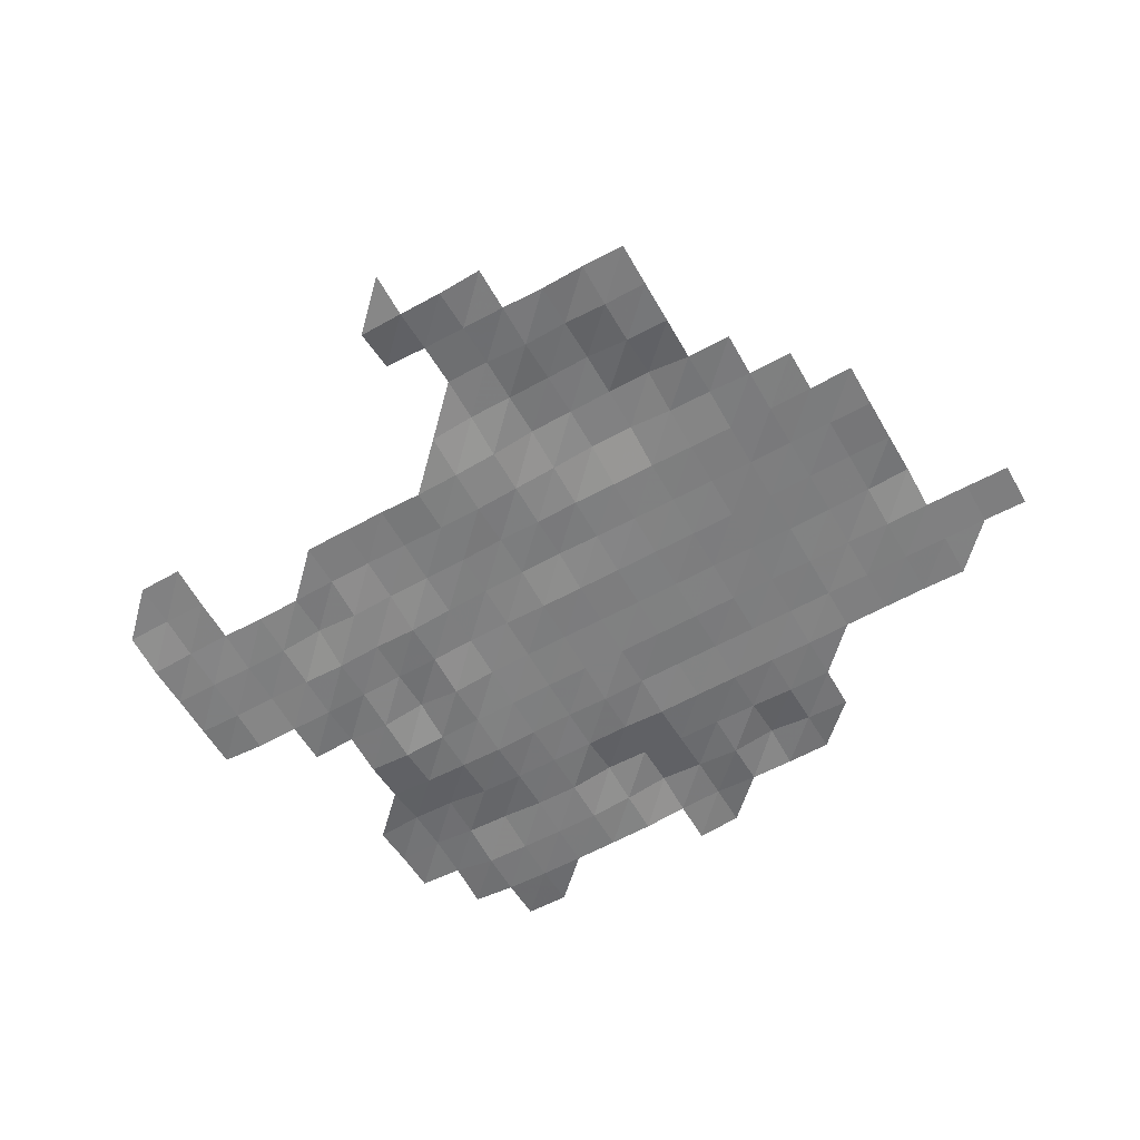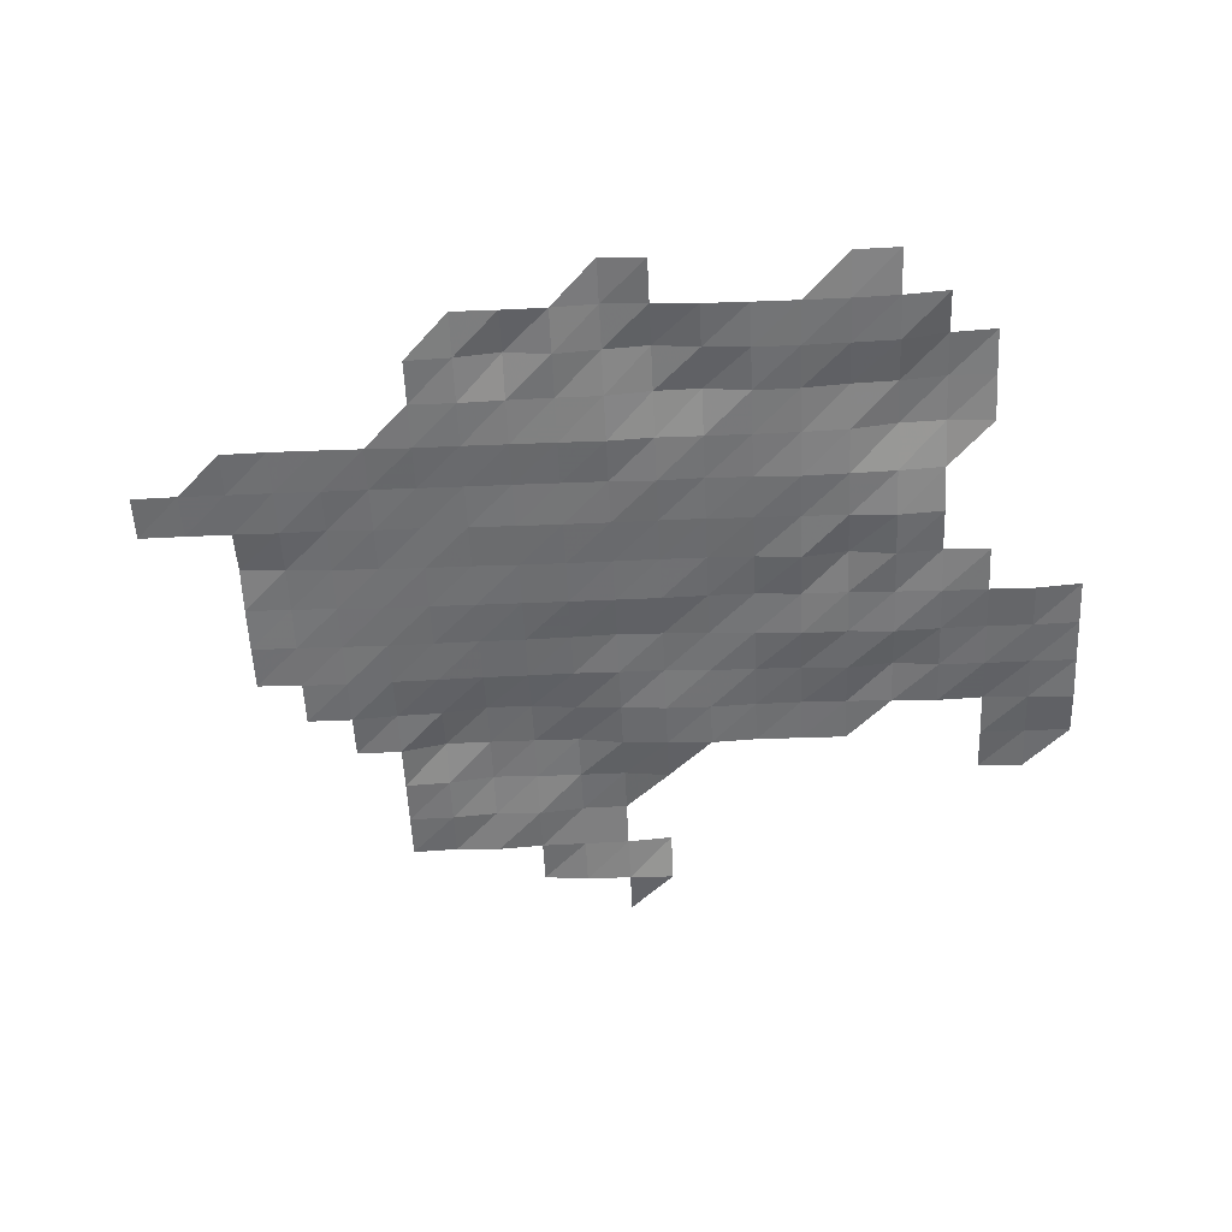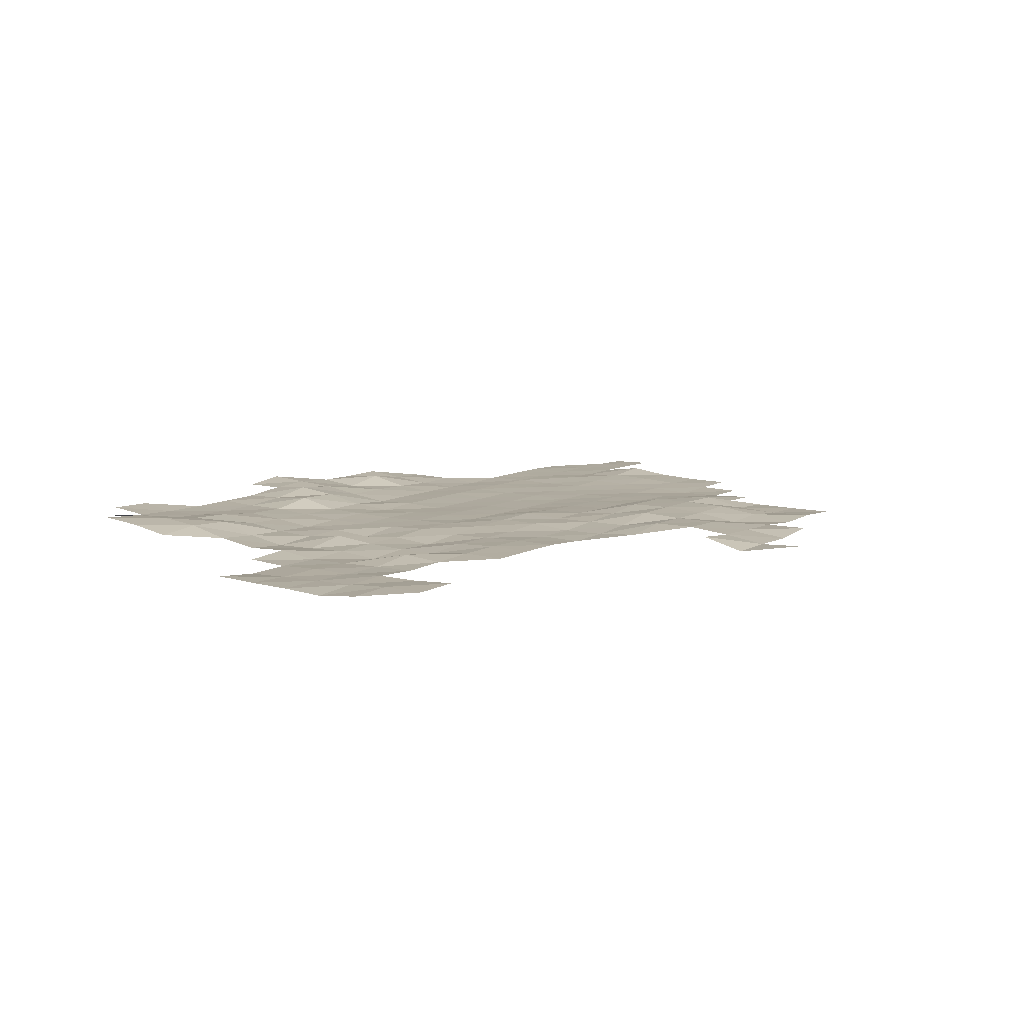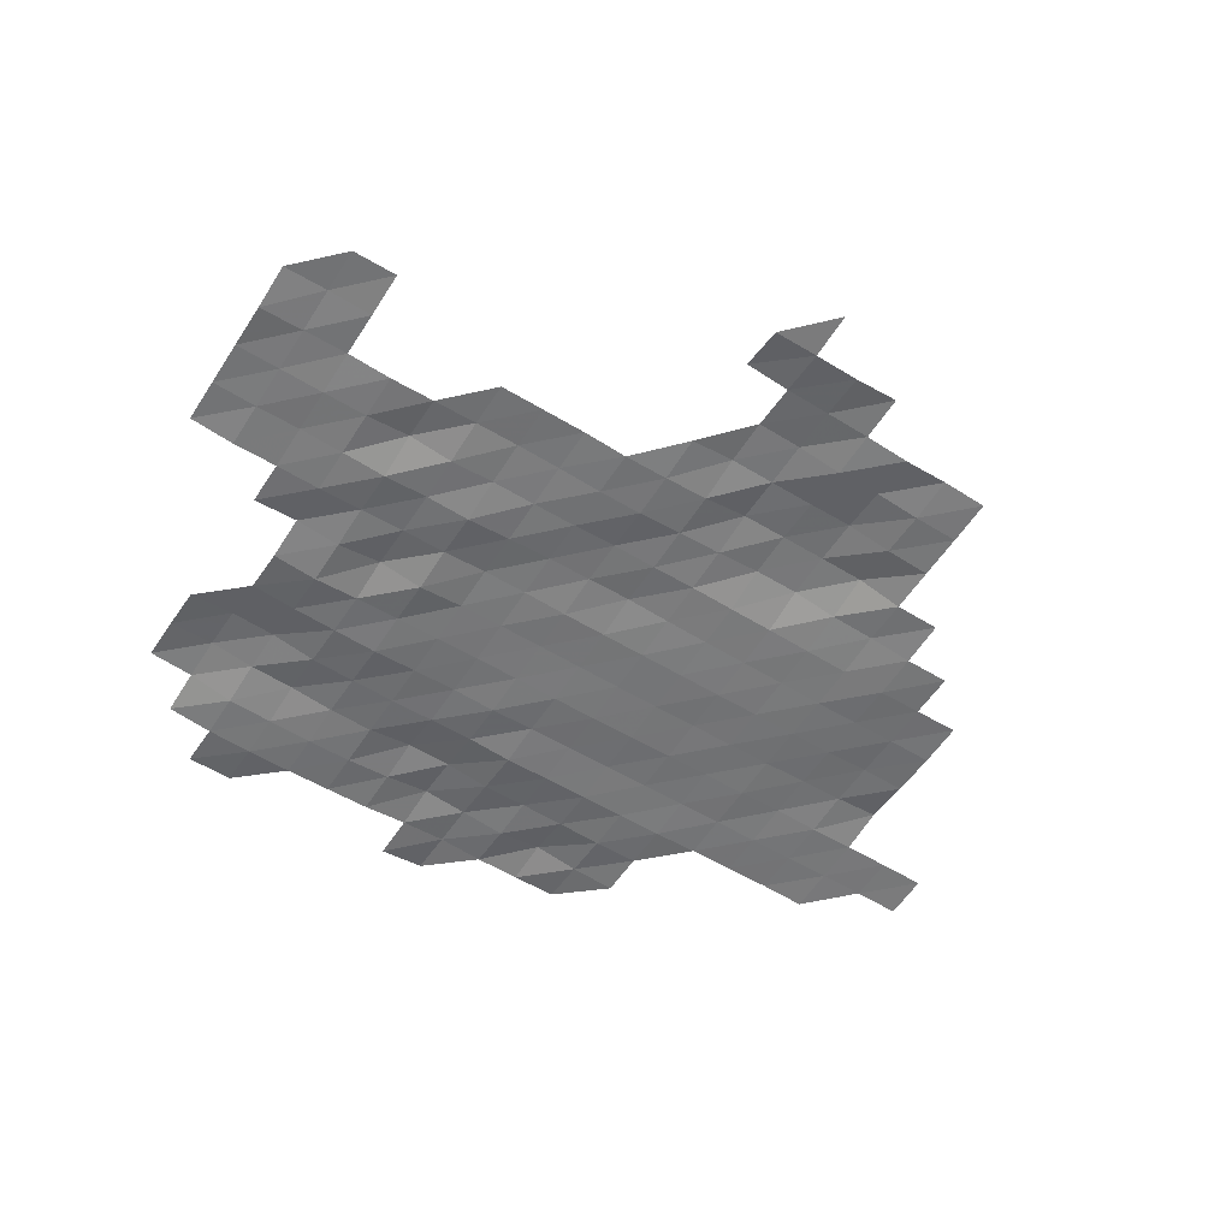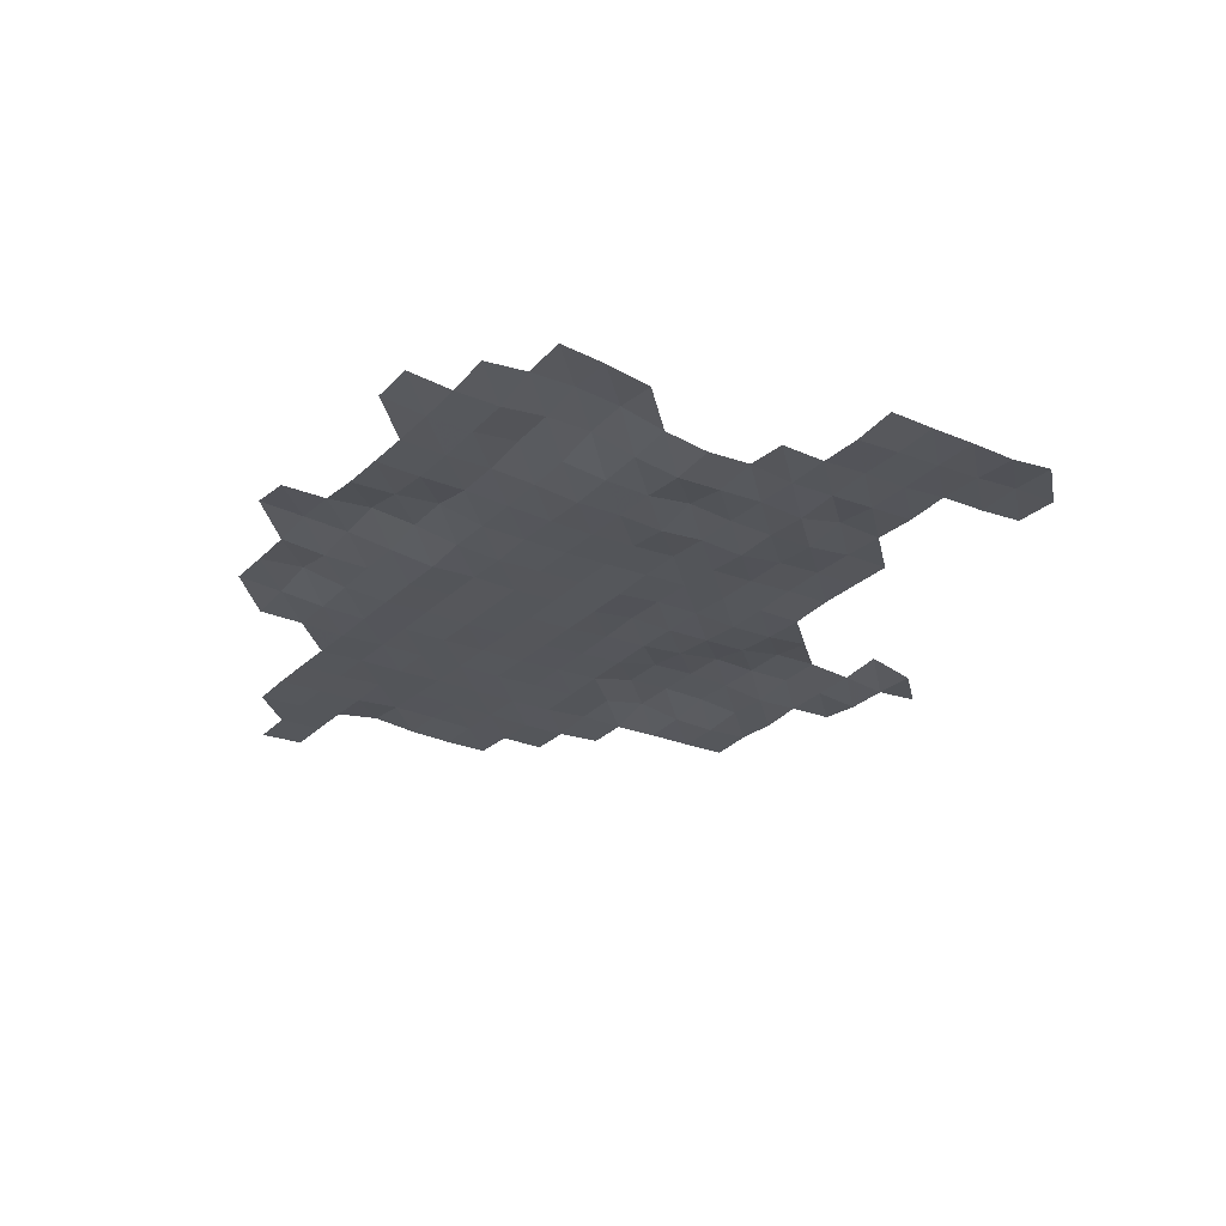
<metadata>
{"format":"obj","ext":"obj","renderer":"f3d","projection":"perspective","resolution":1024,"background":"white","views":[{"elev":-58.9,"azim":29.6,"up":"+Z"},{"elev":-55.0,"azim":-177.4,"up":"+Z"},{"elev":9.7,"azim":-52.5,"up":"+Z"},{"elev":-56.0,"azim":-32.6,"up":"+Z"},{"elev":-26.5,"azim":-123.7,"up":"+Z"}]}
</metadata>
<code>
v 4.185e+05 5.714e+06 3460
v 4.175e+05 5.716e+06 3376
v 4.185e+05 5.716e+06 3399
v 4.195e+05 5.716e+06 3394
v 4.205e+05 5.716e+06 3499
v 4.175e+05 5.716e+06 3608
v 4.185e+05 5.716e+06 3517
v 4.195e+05 5.716e+06 3498
v 4.205e+05 5.716e+06 3476
v 4.215e+05 5.716e+06 3402
v 4.225e+05 5.716e+06 3450
v 4.235e+05 5.716e+06 3402
v 4.185e+05 5.718e+06 3596
v 4.195e+05 5.718e+06 3580
v 4.205e+05 5.718e+06 3442
v 4.215e+05 5.718e+06 3495
v 4.225e+05 5.718e+06 3402
v 4.235e+05 5.718e+06 3386
v 4.095e+05 5.718e+06 3363
v 4.105e+05 5.718e+06 3394
v 4.175e+05 5.718e+06 3435
v 4.185e+05 5.718e+06 3574
v 4.195e+05 5.718e+06 3568
v 4.205e+05 5.718e+06 3569
v 4.215e+05 5.718e+06 3602
v 4.225e+05 5.718e+06 3439
v 4.235e+05 5.718e+06 3385
v 4.085e+05 5.72e+06 3312
v 4.095e+05 5.72e+06 3353
v 4.105e+05 5.72e+06 3324
v 4.135e+05 5.72e+06 3345
v 4.145e+05 5.72e+06 3360
v 4.155e+05 5.72e+06 3370
v 4.165e+05 5.72e+06 3313
v 4.175e+05 5.72e+06 3346
v 4.185e+05 5.72e+06 3421
v 4.195e+05 5.72e+06 3600
v 4.205e+05 5.72e+06 3613
v 4.215e+05 5.72e+06 3619
v 4.225e+05 5.72e+06 3606
v 4.235e+05 5.72e+06 3369
v 4.245e+05 5.72e+06 3359
v 4.085e+05 5.72e+06 3201
v 4.095e+05 5.72e+06 3275
v 4.105e+05 5.72e+06 3309
v 4.115e+05 5.72e+06 3262
v 4.125e+05 5.72e+06 3304
v 4.135e+05 5.72e+06 3349
v 4.145e+05 5.72e+06 3369
v 4.155e+05 5.72e+06 3360
v 4.165e+05 5.72e+06 3314
v 4.175e+05 5.72e+06 3324
v 4.185e+05 5.72e+06 3401
v 4.195e+05 5.72e+06 3475
v 4.205e+05 5.72e+06 3583
v 4.215e+05 5.72e+06 3586
v 4.225e+05 5.72e+06 3430
v 4.235e+05 5.72e+06 3395
v 4.245e+05 5.72e+06 3303
v 4.255e+05 5.72e+06 3306
v 4.085e+05 5.722e+06 3228
v 4.095e+05 5.722e+06 3235
v 4.105e+05 5.722e+06 3223
v 4.115e+05 5.722e+06 3229
v 4.125e+05 5.722e+06 3357
v 4.135e+05 5.722e+06 3238
v 4.145e+05 5.722e+06 3314
v 4.155e+05 5.722e+06 3316
v 4.165e+05 5.722e+06 3326
v 4.175e+05 5.722e+06 3389
v 4.185e+05 5.722e+06 3377
v 4.195e+05 5.722e+06 3397
v 4.205e+05 5.722e+06 3376
v 4.215e+05 5.722e+06 3368
v 4.225e+05 5.722e+06 3339
v 4.235e+05 5.722e+06 3321
v 4.245e+05 5.722e+06 3282
v 4.255e+05 5.722e+06 3313
v 4.265e+05 5.722e+06 3335
v 4.085e+05 5.722e+06 3228
v 4.095e+05 5.722e+06 3198
v 4.105e+05 5.722e+06 3220
v 4.115e+05 5.722e+06 3190
v 4.125e+05 5.722e+06 3142
v 4.135e+05 5.722e+06 3216
v 4.145e+05 5.722e+06 3187
v 4.155e+05 5.722e+06 3282
v 4.165e+05 5.722e+06 3351
v 4.175e+05 5.722e+06 3380
v 4.185e+05 5.722e+06 3413
v 4.195e+05 5.722e+06 3366
v 4.205e+05 5.722e+06 3341
v 4.215e+05 5.722e+06 3332
v 4.225e+05 5.722e+06 3323
v 4.235e+05 5.722e+06 3300
v 4.245e+05 5.722e+06 3314
v 4.255e+05 5.722e+06 3333
v 4.265e+05 5.722e+06 3329
v 4.085e+05 5.724e+06 3246
v 4.095e+05 5.724e+06 3146
v 4.105e+05 5.724e+06 3167
v 4.115e+05 5.724e+06 3161
v 4.125e+05 5.724e+06 3206
v 4.135e+05 5.724e+06 3241
v 4.145e+05 5.724e+06 3248
v 4.155e+05 5.724e+06 3319
v 4.165e+05 5.724e+06 3320
v 4.175e+05 5.724e+06 3286
v 4.185e+05 5.724e+06 3284
v 4.195e+05 5.724e+06 3283
v 4.205e+05 5.724e+06 3288
v 4.215e+05 5.724e+06 3288
v 4.225e+05 5.724e+06 3296
v 4.235e+05 5.724e+06 3298
v 4.245e+05 5.724e+06 3324
v 4.255e+05 5.724e+06 3373
v 4.265e+05 5.724e+06 3366
v 4.105e+05 5.724e+06 3195
v 4.115e+05 5.724e+06 3264
v 4.125e+05 5.724e+06 3160
v 4.135e+05 5.724e+06 3325
v 4.145e+05 5.724e+06 3160
v 4.155e+05 5.724e+06 3262
v 4.165e+05 5.724e+06 3283
v 4.175e+05 5.724e+06 3287
v 4.185e+05 5.724e+06 3278
v 4.195e+05 5.724e+06 3271
v 4.205e+05 5.724e+06 3276
v 4.215e+05 5.724e+06 3294
v 4.225e+05 5.724e+06 3291
v 4.235e+05 5.724e+06 3312
v 4.245e+05 5.724e+06 3346
v 4.255e+05 5.724e+06 3387
v 4.265e+05 5.724e+06 3472
v 4.115e+05 5.726e+06 3207
v 4.125e+05 5.726e+06 3122
v 4.135e+05 5.726e+06 3192
v 4.145e+05 5.726e+06 3215
v 4.155e+05 5.726e+06 3228
v 4.165e+05 5.726e+06 3256
v 4.175e+05 5.726e+06 3257
v 4.185e+05 5.726e+06 3243
v 4.195e+05 5.726e+06 3244
v 4.205e+05 5.726e+06 3253
v 4.215e+05 5.726e+06 3272
v 4.225e+05 5.726e+06 3297
v 4.235e+05 5.726e+06 3293
v 4.245e+05 5.726e+06 3341
v 4.255e+05 5.726e+06 3313
v 4.265e+05 5.726e+06 3329
v 4.275e+05 5.726e+06 3326
v 4.285e+05 5.726e+06 3313
v 4.115e+05 5.726e+06 3333
v 4.125e+05 5.726e+06 3257
v 4.135e+05 5.726e+06 3220
v 4.145e+05 5.726e+06 3188
v 4.155e+05 5.726e+06 3232
v 4.165e+05 5.726e+06 3263
v 4.175e+05 5.726e+06 3223
v 4.185e+05 5.726e+06 3266
v 4.195e+05 5.726e+06 3276
v 4.205e+05 5.726e+06 3282
v 4.215e+05 5.726e+06 3281
v 4.225e+05 5.726e+06 3289
v 4.235e+05 5.726e+06 3296
v 4.245e+05 5.726e+06 3296
v 4.255e+05 5.726e+06 3302
v 4.265e+05 5.726e+06 3301
v 4.275e+05 5.726e+06 3306
v 4.285e+05 5.726e+06 3279
v 4.105e+05 5.728e+06 3441
v 4.115e+05 5.728e+06 3537
v 4.125e+05 5.728e+06 3492
v 4.135e+05 5.728e+06 3317
v 4.145e+05 5.728e+06 3278
v 4.155e+05 5.728e+06 3269
v 4.165e+05 5.728e+06 3274
v 4.175e+05 5.728e+06 3286
v 4.185e+05 5.728e+06 3218
v 4.195e+05 5.728e+06 3236
v 4.205e+05 5.728e+06 3240
v 4.215e+05 5.728e+06 3249
v 4.225e+05 5.728e+06 3242
v 4.235e+05 5.728e+06 3275
v 4.245e+05 5.728e+06 3290
v 4.255e+05 5.728e+06 3298
v 4.265e+05 5.728e+06 3268
v 4.105e+05 5.728e+06 3585
v 4.115e+05 5.728e+06 3614
v 4.125e+05 5.728e+06 3481
v 4.135e+05 5.728e+06 3438
v 4.145e+05 5.728e+06 3331
v 4.155e+05 5.728e+06 3313
v 4.165e+05 5.728e+06 3476
v 4.175e+05 5.728e+06 3450
v 4.185e+05 5.728e+06 3326
v 4.195e+05 5.728e+06 3330
v 4.205e+05 5.728e+06 3309
v 4.215e+05 5.728e+06 3268
v 4.225e+05 5.728e+06 3285
v 4.105e+05 5.73e+06 3660
v 4.115e+05 5.73e+06 3586
v 4.125e+05 5.73e+06 3356
v 4.135e+05 5.73e+06 3321
v 4.145e+05 5.73e+06 3292
v 4.155e+05 5.73e+06 3304
v 4.165e+05 5.73e+06 3382
v 4.175e+05 5.73e+06 3544
v 4.185e+05 5.73e+06 3446
v 4.195e+05 5.73e+06 3336
v 4.205e+05 5.73e+06 3500
v 4.215e+05 5.73e+06 3351
v 4.225e+05 5.73e+06 3293
v 4.115e+05 5.73e+06 3474
v 4.125e+05 5.73e+06 3359
v 4.135e+05 5.73e+06 3316
v 4.145e+05 5.73e+06 3311
v 4.155e+05 5.73e+06 3326
v 4.165e+05 5.73e+06 3346
v 4.175e+05 5.73e+06 3446
v 4.185e+05 5.73e+06 3494
v 4.195e+05 5.73e+06 3421
v 4.205e+05 5.73e+06 3408
v 4.215e+05 5.73e+06 3424
v 4.125e+05 5.732e+06 3444
v 4.135e+05 5.732e+06 3422
v 4.175e+05 5.732e+06 3434
v 4.185e+05 5.732e+06 3542
f 2 3 1
f 6 3 2
f 6 7 3
f 7 4 3
f 7 8 4
f 8 5 4
f 8 9 5
f 13 8 7
f 13 14 8
f 14 9 8
f 14 15 9
f 15 10 9
f 15 16 10
f 16 11 10
f 16 17 11
f 17 12 11
f 17 18 12
f 21 22 13
f 22 14 13
f 22 23 14
f 23 15 14
f 23 24 15
f 24 16 15
f 24 25 16
f 25 17 16
f 25 26 17
f 26 18 17
f 26 27 18
f 28 29 19
f 29 20 19
f 29 30 20
f 34 35 21
f 35 22 21
f 35 36 22
f 36 23 22
f 36 37 23
f 37 24 23
f 37 38 24
f 38 25 24
f 38 39 25
f 39 26 25
f 39 40 26
f 40 27 26
f 40 41 27
f 43 29 28
f 43 44 29
f 44 30 29
f 44 45 30
f 47 48 31
f 48 32 31
f 48 49 32
f 49 33 32
f 49 50 33
f 50 34 33
f 50 51 34
f 51 35 34
f 51 52 35
f 52 36 35
f 52 53 36
f 53 37 36
f 53 54 37
f 54 38 37
f 54 55 38
f 55 39 38
f 55 56 39
f 56 40 39
f 56 57 40
f 57 41 40
f 57 58 41
f 58 42 41
f 58 59 42
f 61 44 43
f 61 62 44
f 62 45 44
f 62 63 45
f 63 46 45
f 63 64 46
f 64 47 46
f 64 65 47
f 65 48 47
f 65 66 48
f 66 49 48
f 66 67 49
f 67 50 49
f 67 68 50
f 68 51 50
f 68 69 51
f 69 52 51
f 69 70 52
f 70 53 52
f 70 71 53
f 71 54 53
f 71 72 54
f 72 55 54
f 72 73 55
f 73 56 55
f 73 74 56
f 74 57 56
f 74 75 57
f 75 58 57
f 75 76 58
f 76 59 58
f 76 77 59
f 77 60 59
f 77 78 60
f 80 62 61
f 80 81 62
f 81 63 62
f 81 82 63
f 82 64 63
f 82 83 64
f 83 65 64
f 83 84 65
f 84 66 65
f 84 85 66
f 85 67 66
f 85 86 67
f 86 68 67
f 86 87 68
f 87 69 68
f 87 88 69
f 88 70 69
f 88 89 70
f 89 71 70
f 89 90 71
f 90 72 71
f 90 91 72
f 91 73 72
f 91 92 73
f 92 74 73
f 92 93 74
f 93 75 74
f 93 94 75
f 94 76 75
f 94 95 76
f 95 77 76
f 95 96 77
f 96 78 77
f 96 97 78
f 97 79 78
f 97 98 79
f 99 81 80
f 99 100 81
f 100 82 81
f 100 101 82
f 101 83 82
f 101 102 83
f 102 84 83
f 102 103 84
f 103 85 84
f 103 104 85
f 104 86 85
f 104 105 86
f 105 87 86
f 105 106 87
f 106 88 87
f 106 107 88
f 107 89 88
f 107 108 89
f 108 90 89
f 108 109 90
f 109 91 90
f 109 110 91
f 110 92 91
f 110 111 92
f 111 93 92
f 111 112 93
f 112 94 93
f 112 113 94
f 113 95 94
f 113 114 95
f 114 96 95
f 114 115 96
f 115 97 96
f 115 116 97
f 116 98 97
f 116 117 98
f 118 102 101
f 118 119 102
f 119 103 102
f 119 120 103
f 120 104 103
f 120 121 104
f 121 105 104
f 121 122 105
f 122 106 105
f 122 123 106
f 123 107 106
f 123 124 107
f 124 108 107
f 124 125 108
f 125 109 108
f 125 126 109
f 126 110 109
f 126 127 110
f 127 111 110
f 127 128 111
f 128 112 111
f 128 129 112
f 129 113 112
f 129 130 113
f 130 114 113
f 130 131 114
f 131 115 114
f 131 132 115
f 132 116 115
f 132 133 116
f 133 117 116
f 133 134 117
f 135 120 119
f 135 136 120
f 136 121 120
f 136 137 121
f 137 122 121
f 137 138 122
f 138 123 122
f 138 139 123
f 139 124 123
f 139 140 124
f 140 125 124
f 140 141 125
f 141 126 125
f 141 142 126
f 142 127 126
f 142 143 127
f 143 128 127
f 143 144 128
f 144 129 128
f 144 145 129
f 145 130 129
f 145 146 130
f 146 131 130
f 146 147 131
f 147 132 131
f 147 148 132
f 148 133 132
f 148 149 133
f 149 134 133
f 149 150 134
f 153 136 135
f 153 154 136
f 154 137 136
f 154 155 137
f 155 138 137
f 155 156 138
f 156 139 138
f 156 157 139
f 157 140 139
f 157 158 140
f 158 141 140
f 158 159 141
f 159 142 141
f 159 160 142
f 160 143 142
f 160 161 143
f 161 144 143
f 161 162 144
f 162 145 144
f 162 163 145
f 163 146 145
f 163 164 146
f 164 147 146
f 164 165 147
f 165 148 147
f 165 166 148
f 166 149 148
f 166 167 149
f 167 150 149
f 167 168 150
f 168 151 150
f 168 169 151
f 169 152 151
f 169 170 152
f 171 172 153
f 172 154 153
f 172 173 154
f 173 155 154
f 173 174 155
f 174 156 155
f 174 175 156
f 175 157 156
f 175 176 157
f 176 158 157
f 176 177 158
f 177 159 158
f 177 178 159
f 178 160 159
f 178 179 160
f 179 161 160
f 179 180 161
f 180 162 161
f 180 181 162
f 181 163 162
f 181 182 163
f 182 164 163
f 182 183 164
f 183 165 164
f 183 184 165
f 184 166 165
f 184 185 166
f 185 167 166
f 185 186 167
f 186 168 167
f 186 187 168
f 187 169 168
f 188 172 171
f 188 189 172
f 189 173 172
f 189 190 173
f 190 174 173
f 190 191 174
f 191 175 174
f 191 192 175
f 192 176 175
f 192 193 176
f 193 177 176
f 193 194 177
f 194 178 177
f 194 195 178
f 195 179 178
f 195 196 179
f 196 180 179
f 196 197 180
f 197 181 180
f 197 198 181
f 198 182 181
f 198 199 182
f 199 183 182
f 199 200 183
f 200 184 183
f 201 189 188
f 201 202 189
f 202 190 189
f 202 203 190
f 203 191 190
f 203 204 191
f 204 192 191
f 204 205 192
f 205 193 192
f 205 206 193
f 206 194 193
f 206 207 194
f 207 195 194
f 207 208 195
f 208 196 195
f 208 209 196
f 209 197 196
f 209 210 197
f 210 198 197
f 210 211 198
f 211 199 198
f 211 212 199
f 212 200 199
f 212 213 200
f 214 203 202
f 214 215 203
f 215 204 203
f 215 216 204
f 216 205 204
f 216 217 205
f 217 206 205
f 217 218 206
f 218 207 206
f 218 219 207
f 219 208 207
f 219 220 208
f 220 209 208
f 220 221 209
f 221 210 209
f 221 222 210
f 222 211 210
f 222 223 211
f 223 212 211
f 223 224 212
f 224 213 212
f 225 216 215
f 225 226 216
f 226 217 216
f 227 221 220
f 227 228 221
f 228 222 221

</code>
